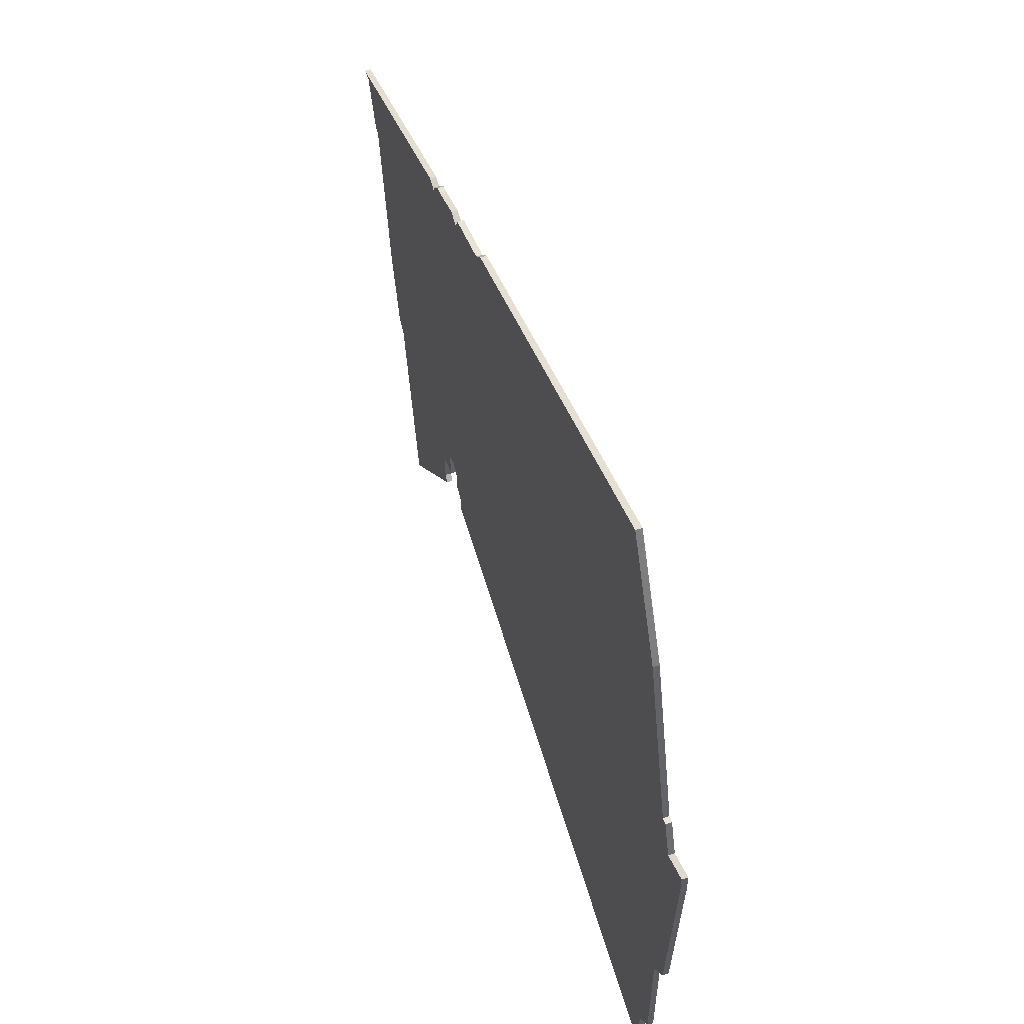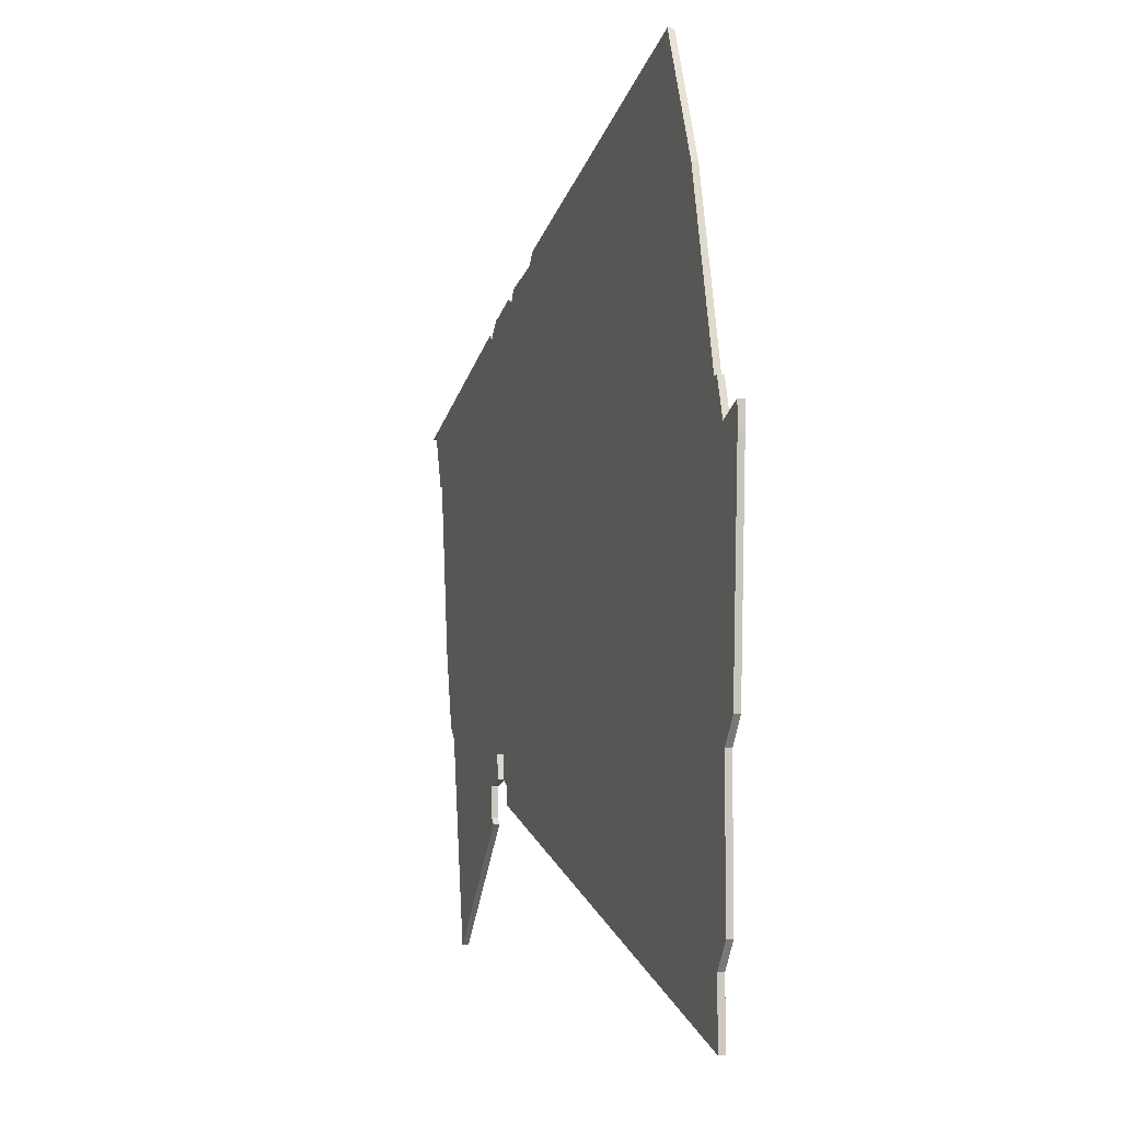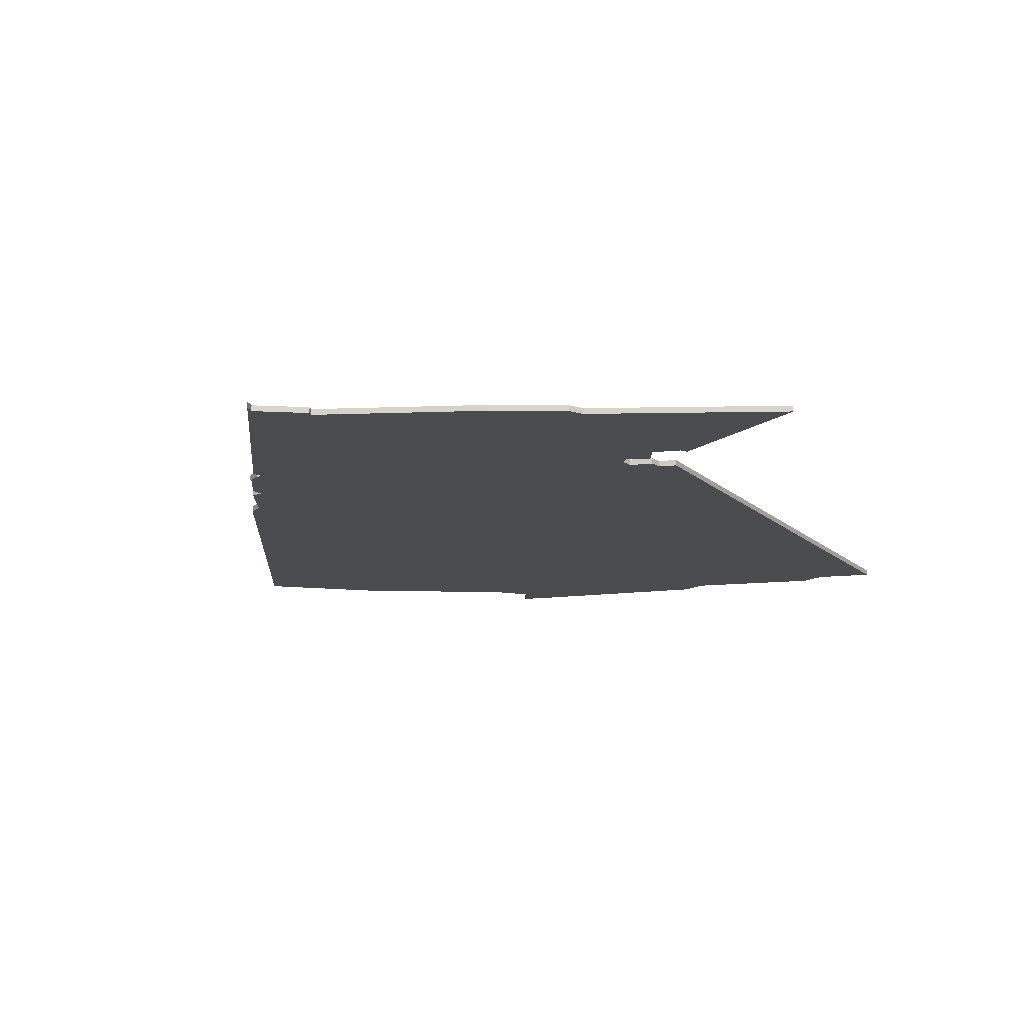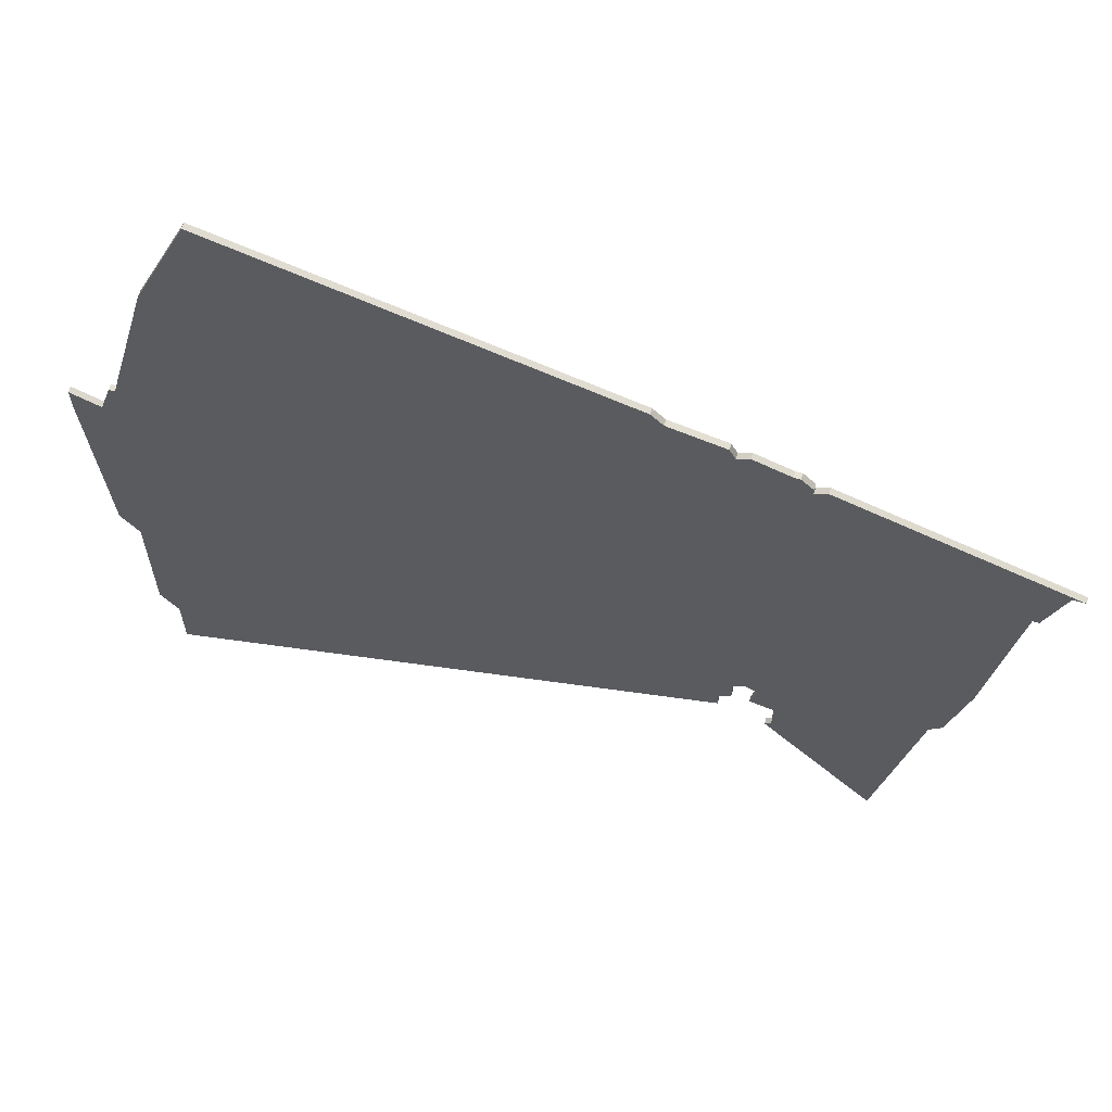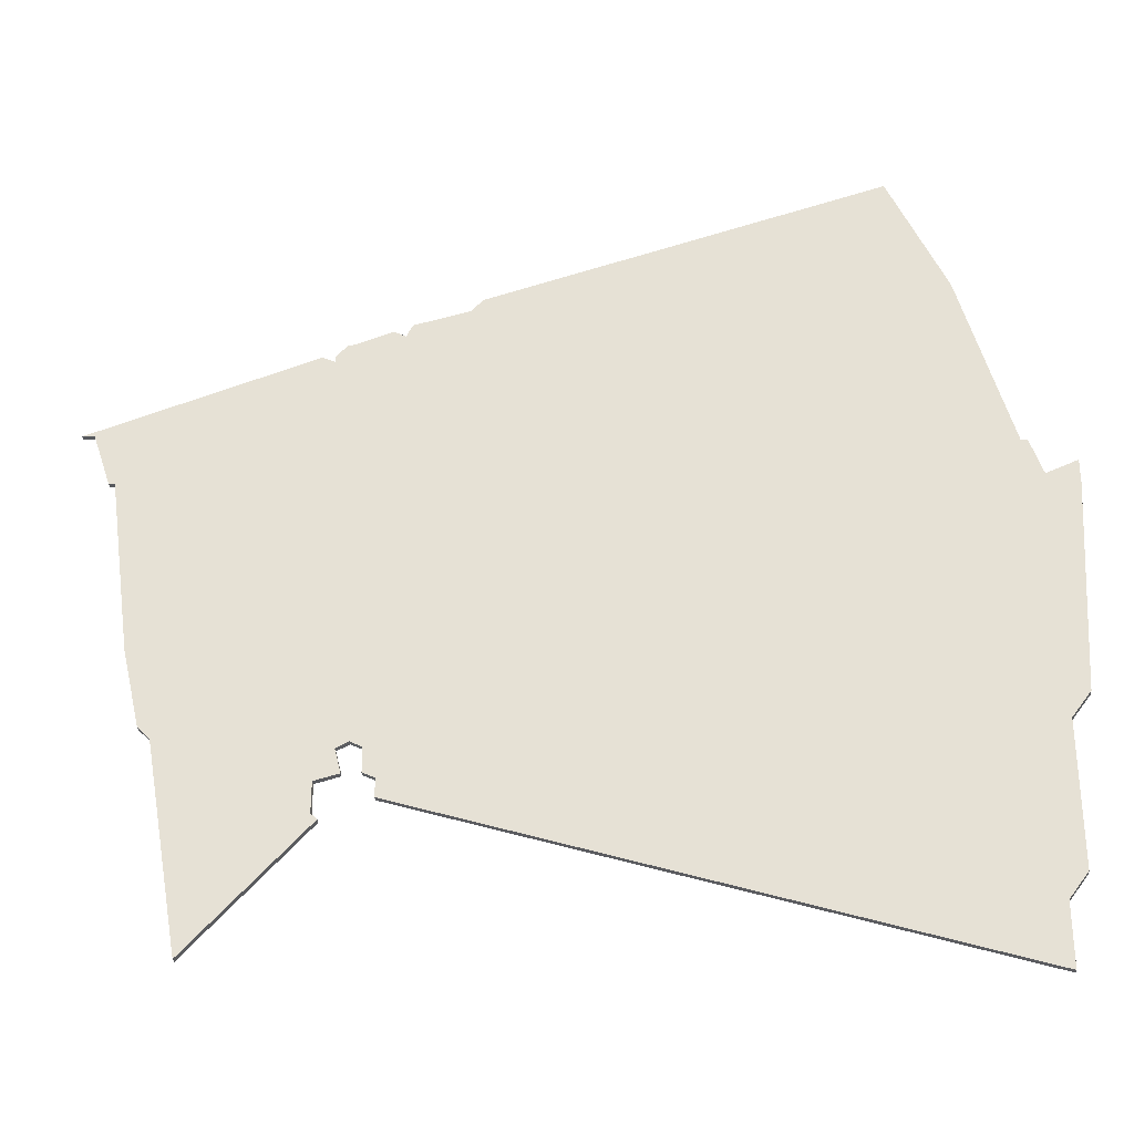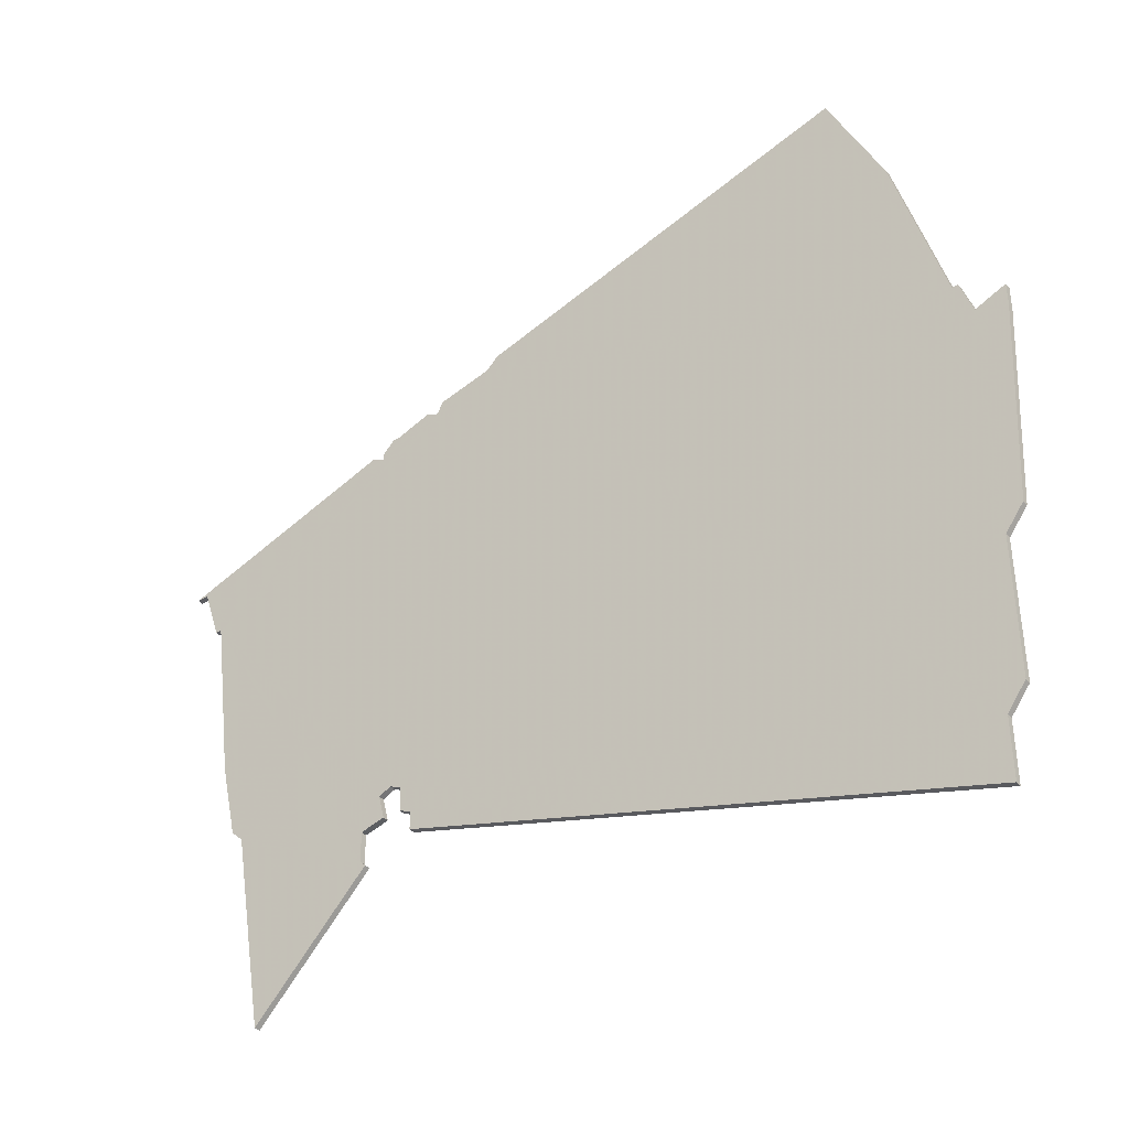
<metadata>
{"format":"obj","ext":"obj","renderer":"f3d","projection":"perspective","resolution":1024,"background":"white","views":[{"elev":55.9,"azim":71.1,"up":"+Y"},{"elev":-5.3,"azim":73.1,"up":"+Y"},{"elev":-15.1,"azim":-77.8,"up":"+Z"},{"elev":63.0,"azim":-163.7,"up":"+Y"},{"elev":-30.9,"azim":6.3,"up":"+Y"},{"elev":-39.2,"azim":36.2,"up":"+Y"}]}
</metadata>
<code>
v 3938 -1320 0
v 3901 -1332 0
v 3903 -1332 0
v 3906 -1341 0
v 3907 -1341 0
v 3911 -1370 0
v 3914 -1383 0
v 3916 -1385 0
v 3922 -1419 0
v 3941 -1399 0
v 3940 -1398 0
v 3940 -1393 0
v 3944 -1392 0
v 3943 -1388 0
v 3945 -1387 0
v 3947 -1388 0
v 3947 -1392 0
v 3949 -1393 0
v 3949 -1396 0
v 4043 -1426 0
v 4043 -1416 0
v 4046 -1412 0
v 4046 -1389 0
v 4049 -1385 0
v 4051 -1351 0
v 4051 -1347 0
v 4046 -1349 0
v 4044 -1343 0
v 4043 -1343 0
v 4035 -1314 0
v 4026 -1294 0
v 3963 -1311 0
v 3961 -1313 0
v 3952 -1315 0
v 3951 -1317 0
v 3949 -1316 0
v 3943 -1318 0
v 3942 -1318 0
v 3940 -1320 0
v 3940 -1321 0
v 3938 -1320 1
v 3901 -1332 1
v 3903 -1332 1
v 3906 -1341 1
v 3907 -1341 1
v 3911 -1370 1
v 3914 -1383 1
v 3916 -1385 1
v 3922 -1419 1
v 3941 -1399 1
v 3940 -1398 1
v 3940 -1393 1
v 3944 -1392 1
v 3943 -1388 1
v 3945 -1387 1
v 3947 -1388 1
v 3947 -1392 1
v 3949 -1393 1
v 3949 -1396 1
v 4043 -1426 1
v 4043 -1416 1
v 4046 -1412 1
v 4046 -1389 1
v 4049 -1385 1
v 4051 -1351 1
v 4051 -1347 1
v 4046 -1349 1
v 4044 -1343 1
v 4043 -1343 1
v 4035 -1314 1
v 4026 -1294 1
v 3963 -1311 1
v 3961 -1313 1
v 3952 -1315 1
v 3951 -1317 1
v 3949 -1316 1
v 3943 -1318 1
v 3942 -1318 1
v 3940 -1320 1
v 3940 -1321 1
f 2 1 40
f 5 4 3
f 7 6 5
f 10 9 8
f 14 13 12
f 18 17 16
f 20 19 18
f 23 22 21
f 25 24 23
f 27 26 25
f 29 28 27
f 31 30 29
f 33 32 31
f 35 34 33
f 37 36 35
f 39 38 37
f 3 2 40
f 8 7 5
f 11 10 8
f 20 18 16
f 27 25 23
f 33 31 29
f 39 37 35
f 5 3 40
f 11 8 5
f 20 16 15
f 27 23 21
f 33 29 27
f 40 39 35
f 12 11 5
f 21 20 15
f 33 27 21
f 5 40 35
f 14 12 5
f 33 21 15
f 5 35 33
f 15 14 5
f 5 33 15
f 80 41 42
f 43 44 45
f 45 46 47
f 48 49 50
f 52 53 54
f 56 57 58
f 58 59 60
f 61 62 63
f 63 64 65
f 65 66 67
f 67 68 69
f 69 70 71
f 71 72 73
f 73 74 75
f 75 76 77
f 77 78 79
f 80 42 43
f 45 47 48
f 48 50 51
f 56 58 60
f 63 65 67
f 69 71 73
f 75 77 79
f 80 43 45
f 45 48 51
f 55 56 60
f 61 63 67
f 67 69 73
f 75 79 80
f 45 51 52
f 55 60 61
f 61 67 73
f 75 80 45
f 45 52 54
f 55 61 73
f 73 75 45
f 45 54 55
f 55 73 45
f 42 41 2
f 2 41 1
f 43 42 3
f 3 42 2
f 44 43 4
f 4 43 3
f 45 44 5
f 5 44 4
f 46 45 6
f 6 45 5
f 47 46 7
f 7 46 6
f 48 47 8
f 8 47 7
f 49 48 9
f 9 48 8
f 50 49 10
f 10 49 9
f 51 50 11
f 11 50 10
f 52 51 12
f 12 51 11
f 53 52 13
f 13 52 12
f 54 53 14
f 14 53 13
f 55 54 15
f 15 54 14
f 56 55 16
f 16 55 15
f 57 56 17
f 17 56 16
f 58 57 18
f 18 57 17
f 59 58 19
f 19 58 18
f 60 59 20
f 20 59 19
f 61 60 21
f 21 60 20
f 62 61 22
f 22 61 21
f 63 62 23
f 23 62 22
f 64 63 24
f 24 63 23
f 65 64 25
f 25 64 24
f 66 65 26
f 26 65 25
f 67 66 27
f 27 66 26
f 68 67 28
f 28 67 27
f 69 68 29
f 29 68 28
f 70 69 30
f 30 69 29
f 71 70 31
f 31 70 30
f 72 71 32
f 32 71 31
f 73 72 33
f 33 72 32
f 74 73 34
f 34 73 33
f 75 74 35
f 35 74 34
f 76 75 36
f 36 75 35
f 77 76 37
f 37 76 36
f 78 77 38
f 38 77 37
f 79 78 39
f 39 78 38
f 41 80 1
f 1 80 40
f 80 79 40
f 40 79 39

</code>
